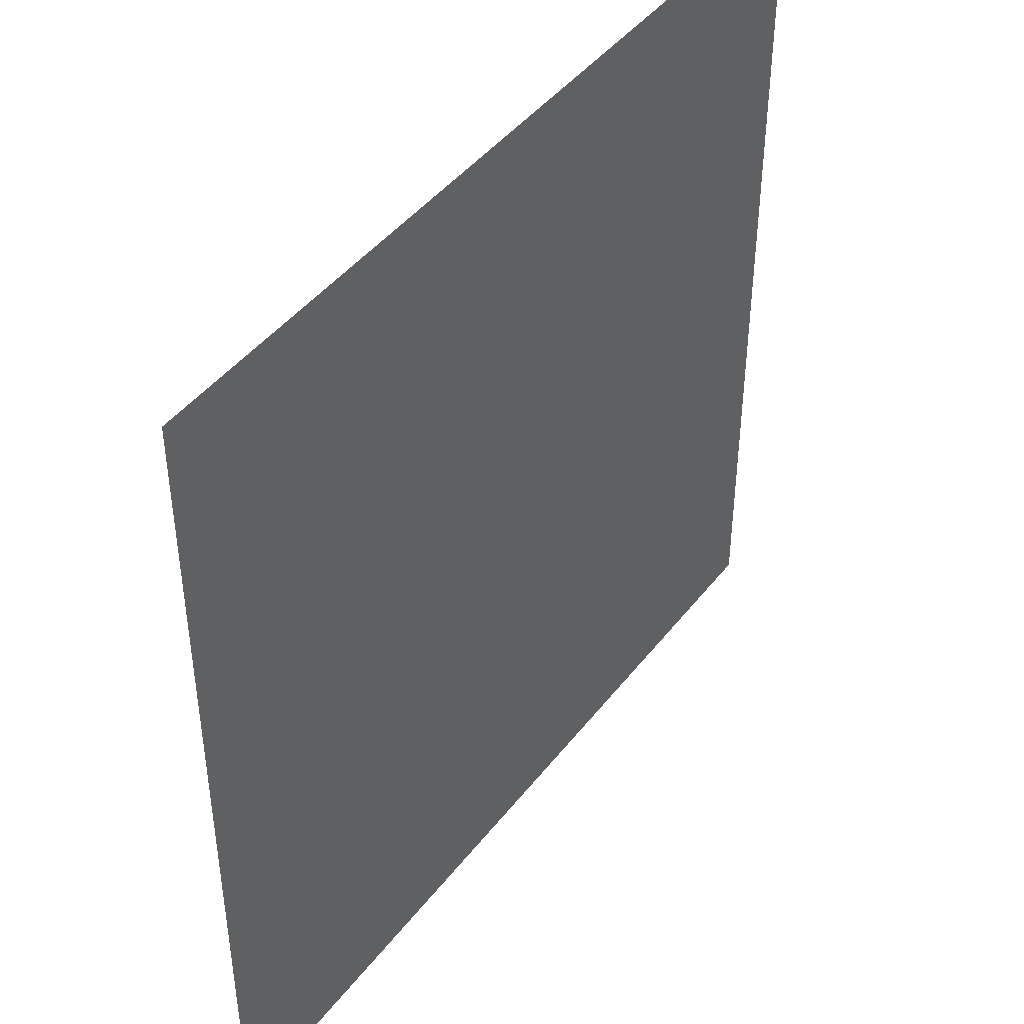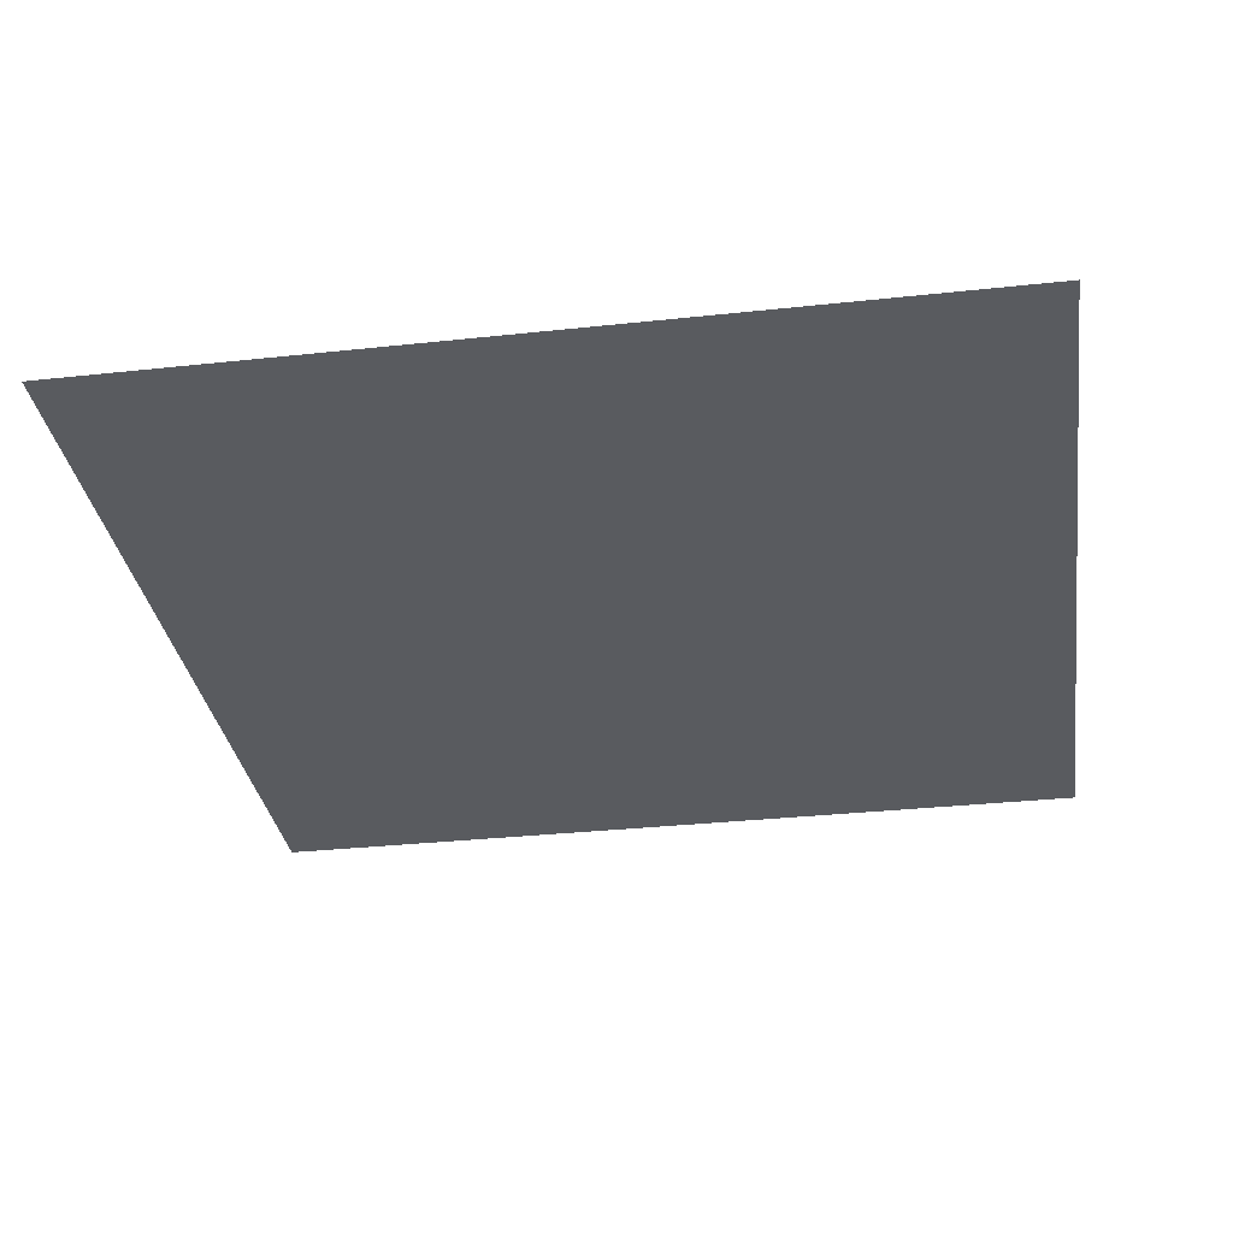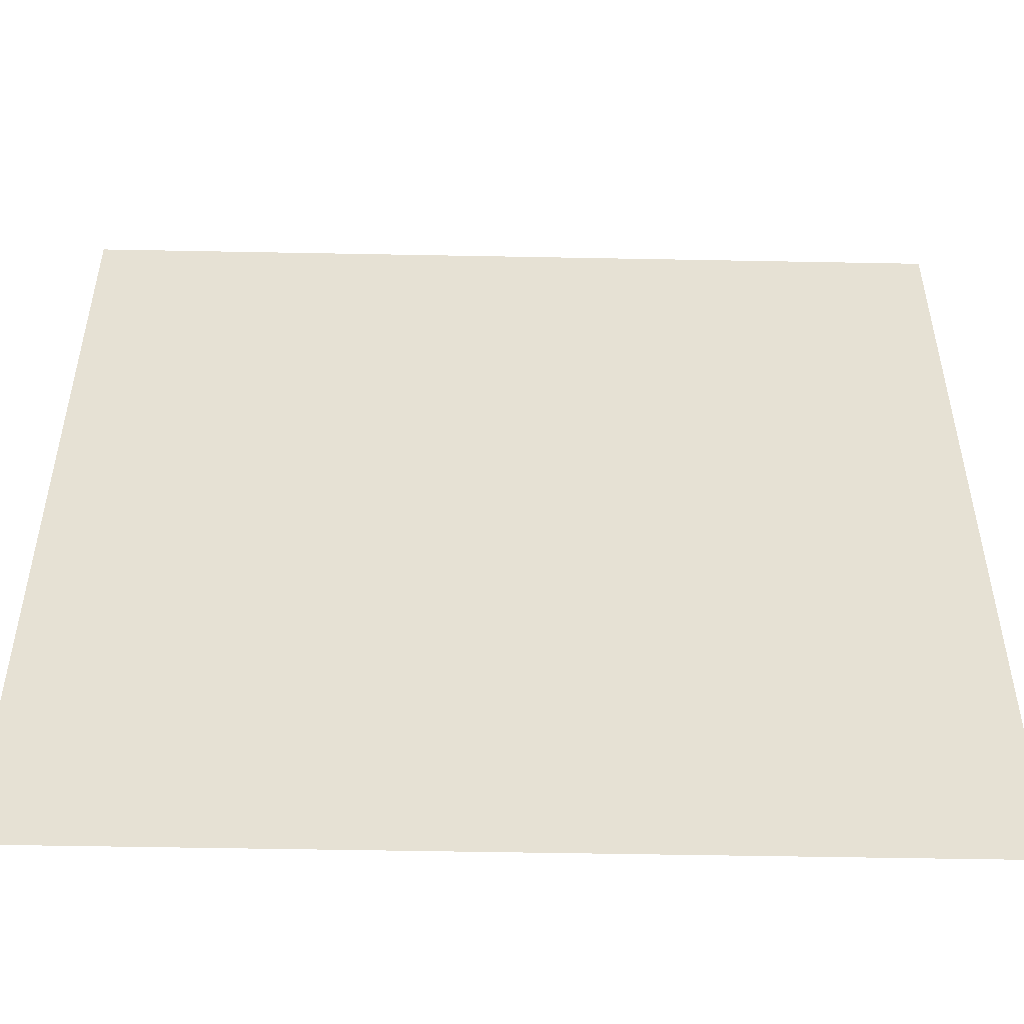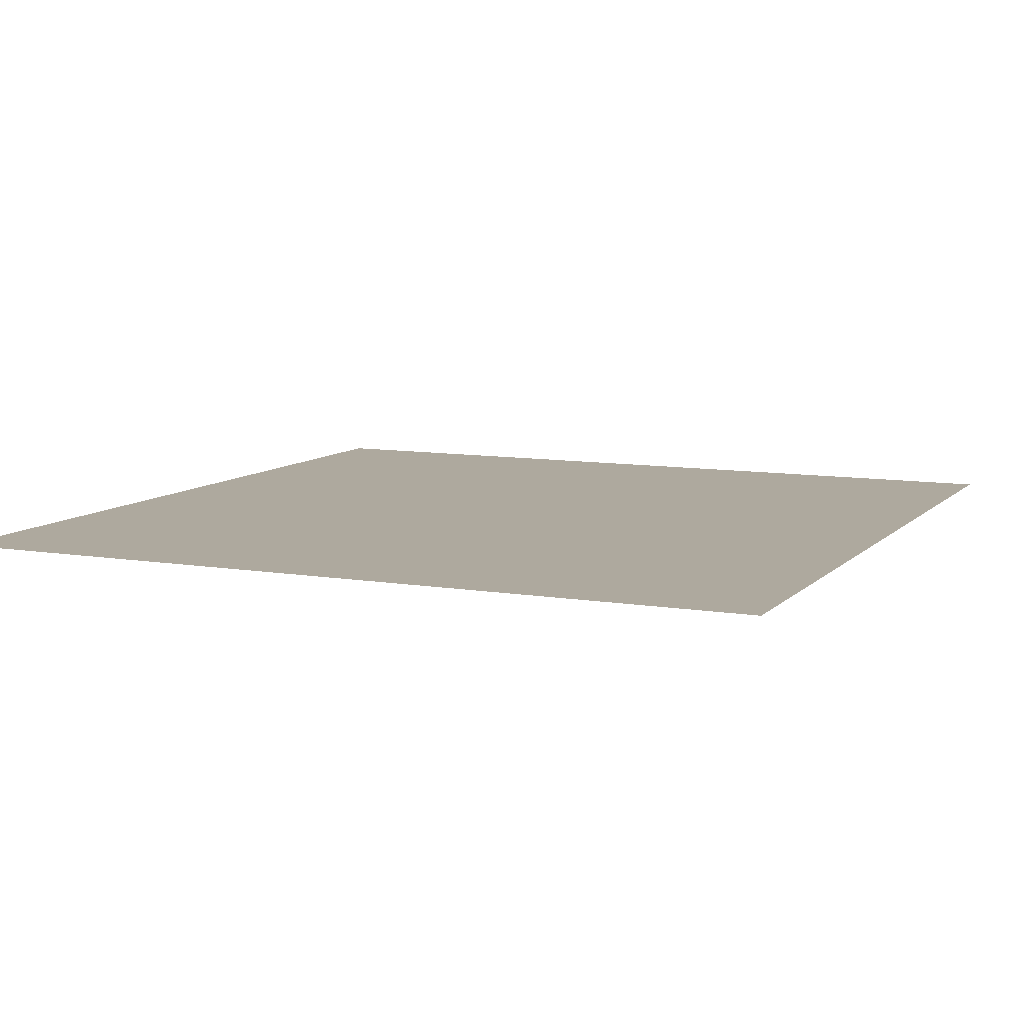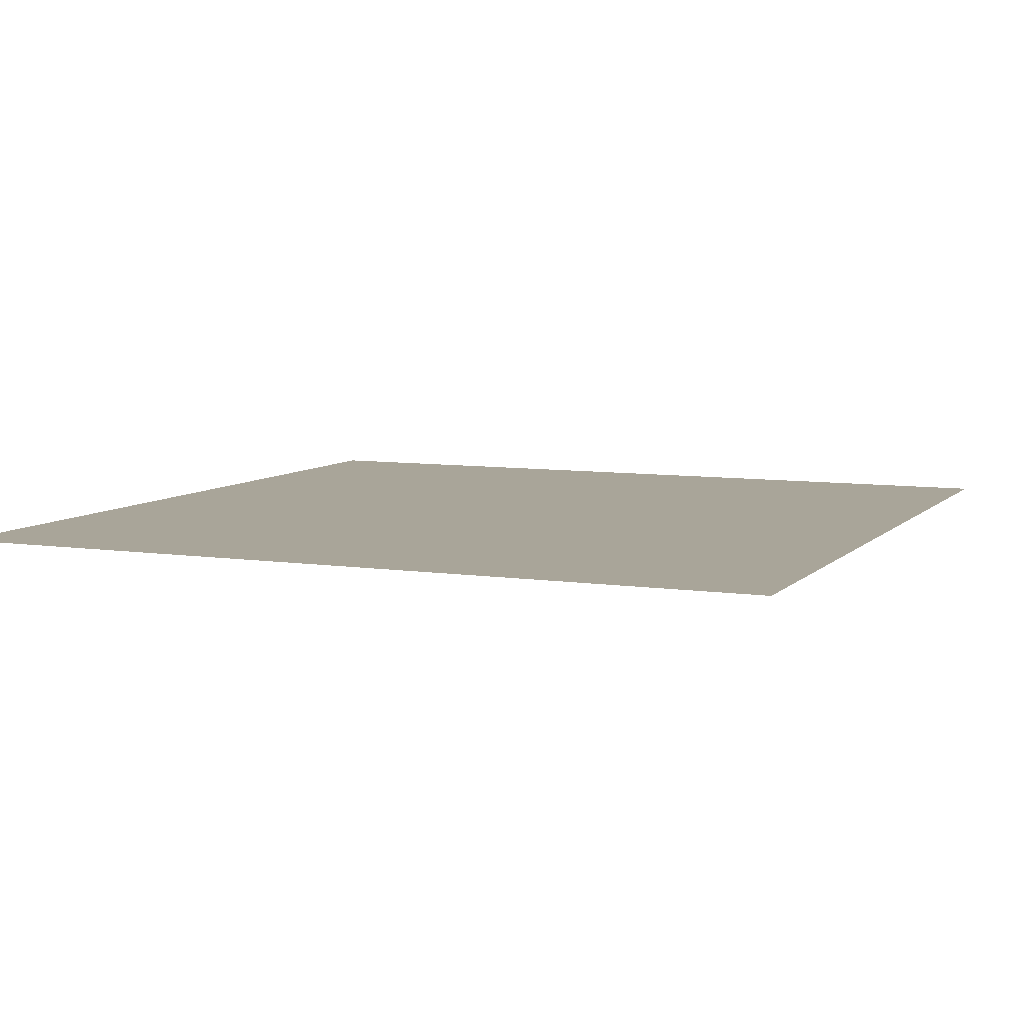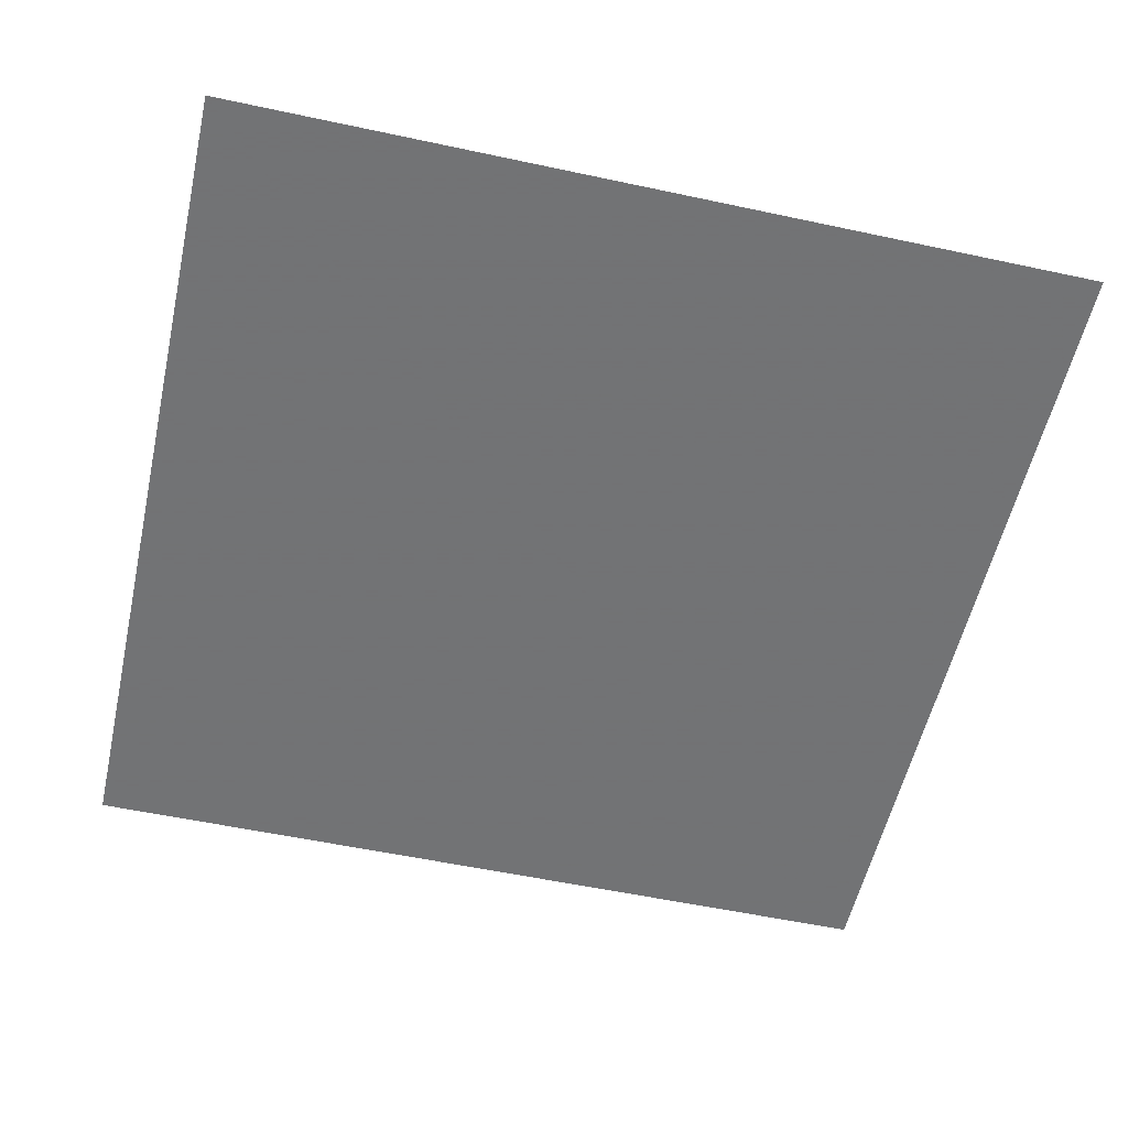
<metadata>
{"format":"obj","ext":"obj","renderer":"f3d","projection":"perspective","resolution":1024,"background":"white","views":[{"elev":44.5,"azim":125.1,"up":"+Y"},{"elev":-32.4,"azim":8.6,"up":"+Z"},{"elev":-51.2,"azim":-1.2,"up":"+Y"},{"elev":9.1,"azim":-65.8,"up":"+Z"},{"elev":7.4,"azim":23.3,"up":"+Z"},{"elev":-55.7,"azim":77.3,"up":"+Z"}]}
</metadata>
<code>
v 5248 0 -2355
v 5222 0 -2355
v 5222 25.6 -2355
v 5248 0 -2355
v 5222 25.6 -2355
v 5248 25.6 -2355
f 1 2 3
f 4 5 6

</code>
